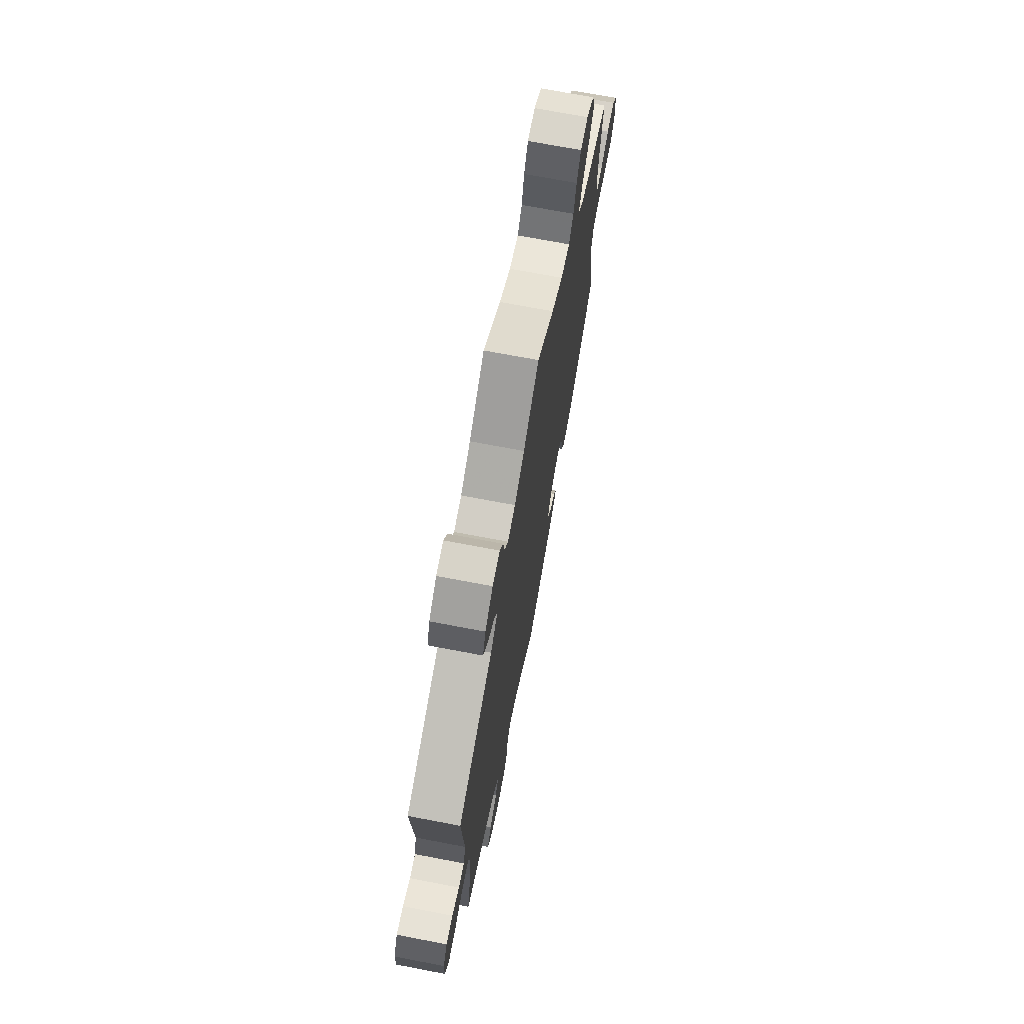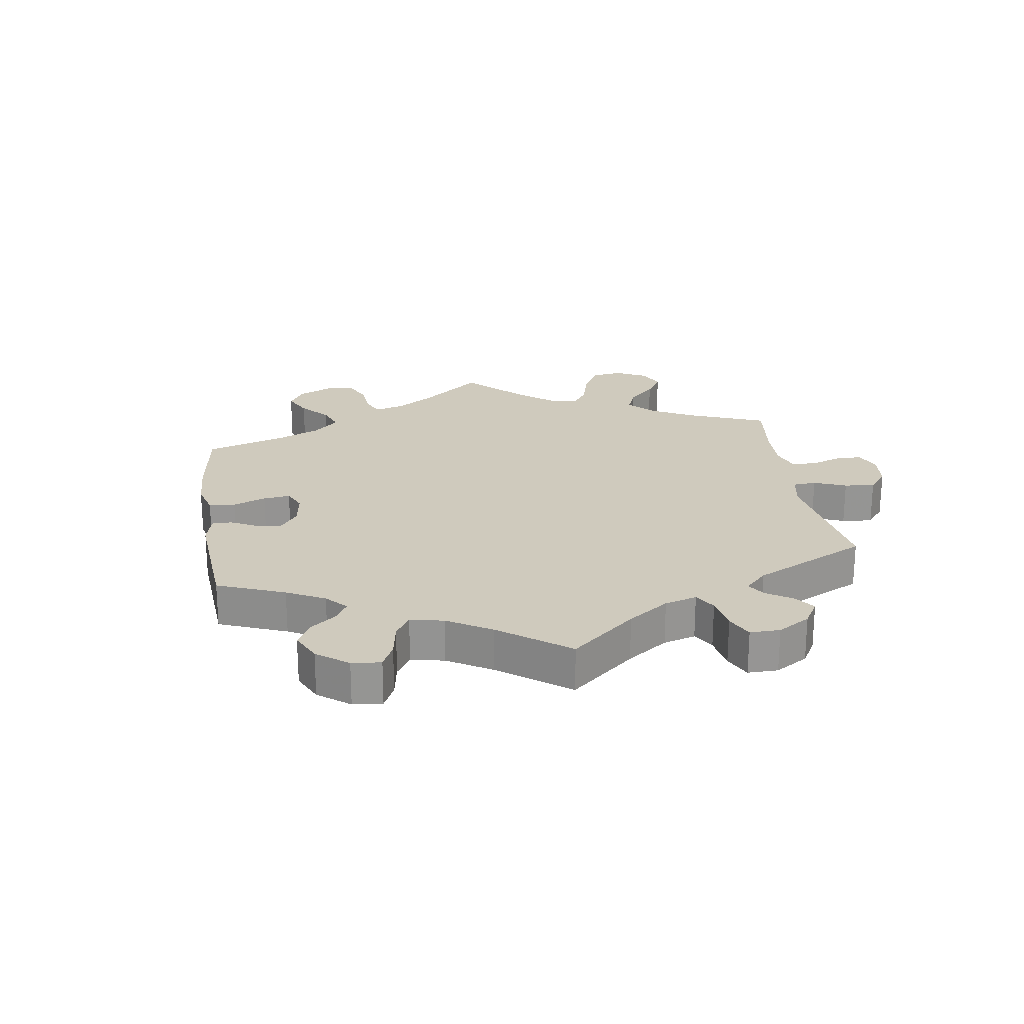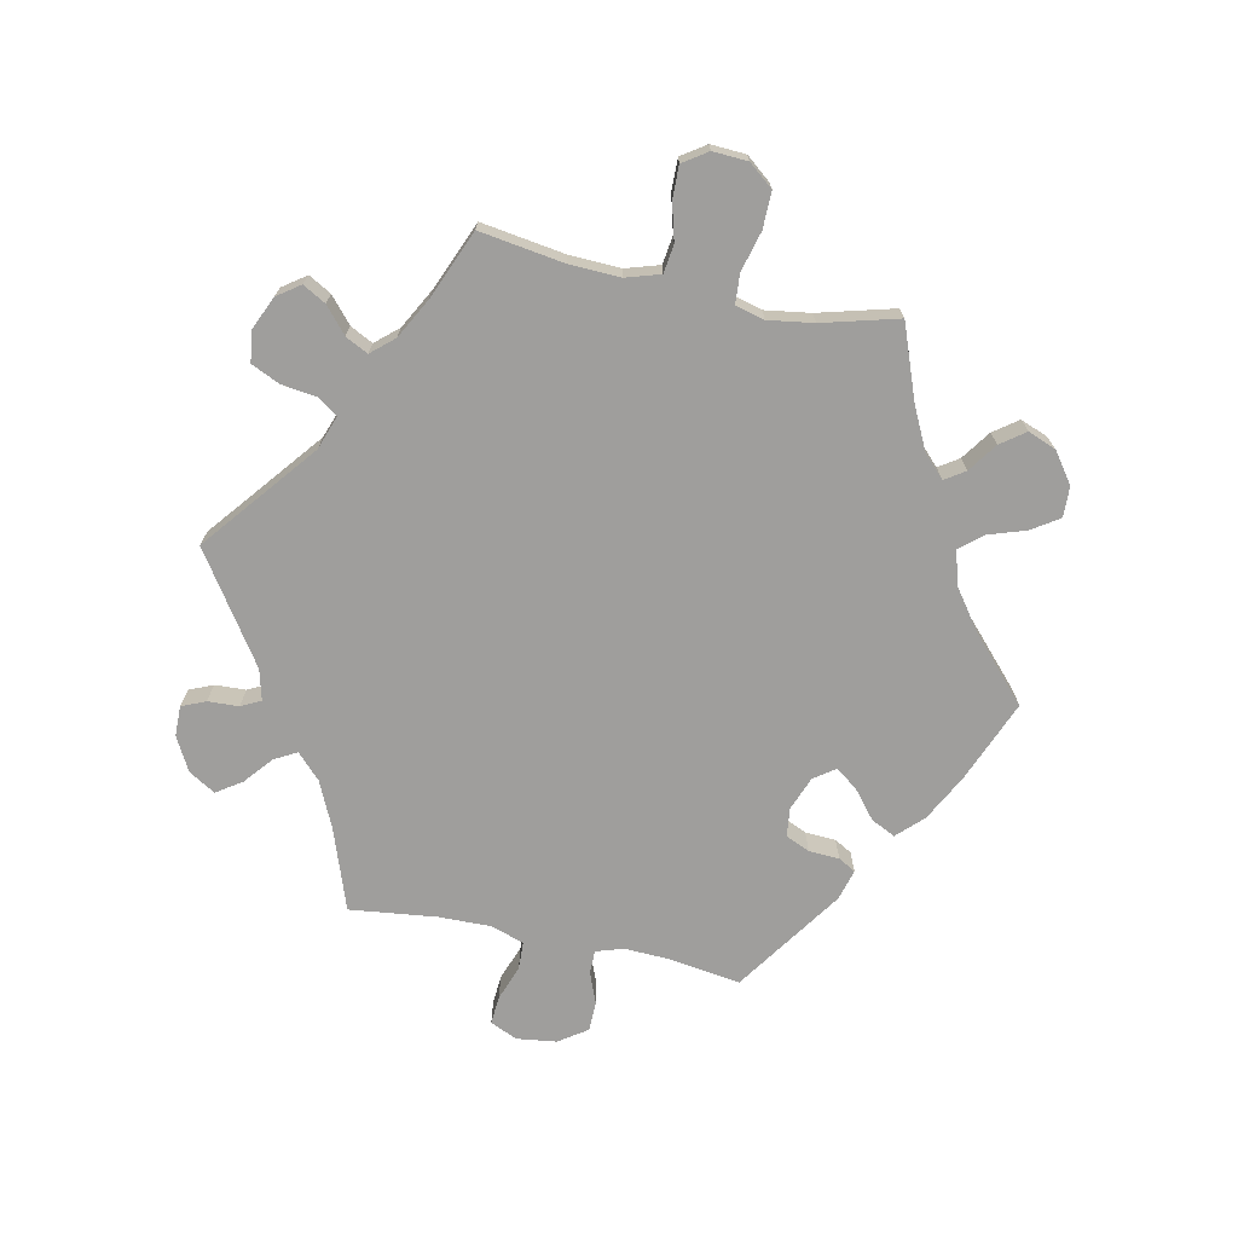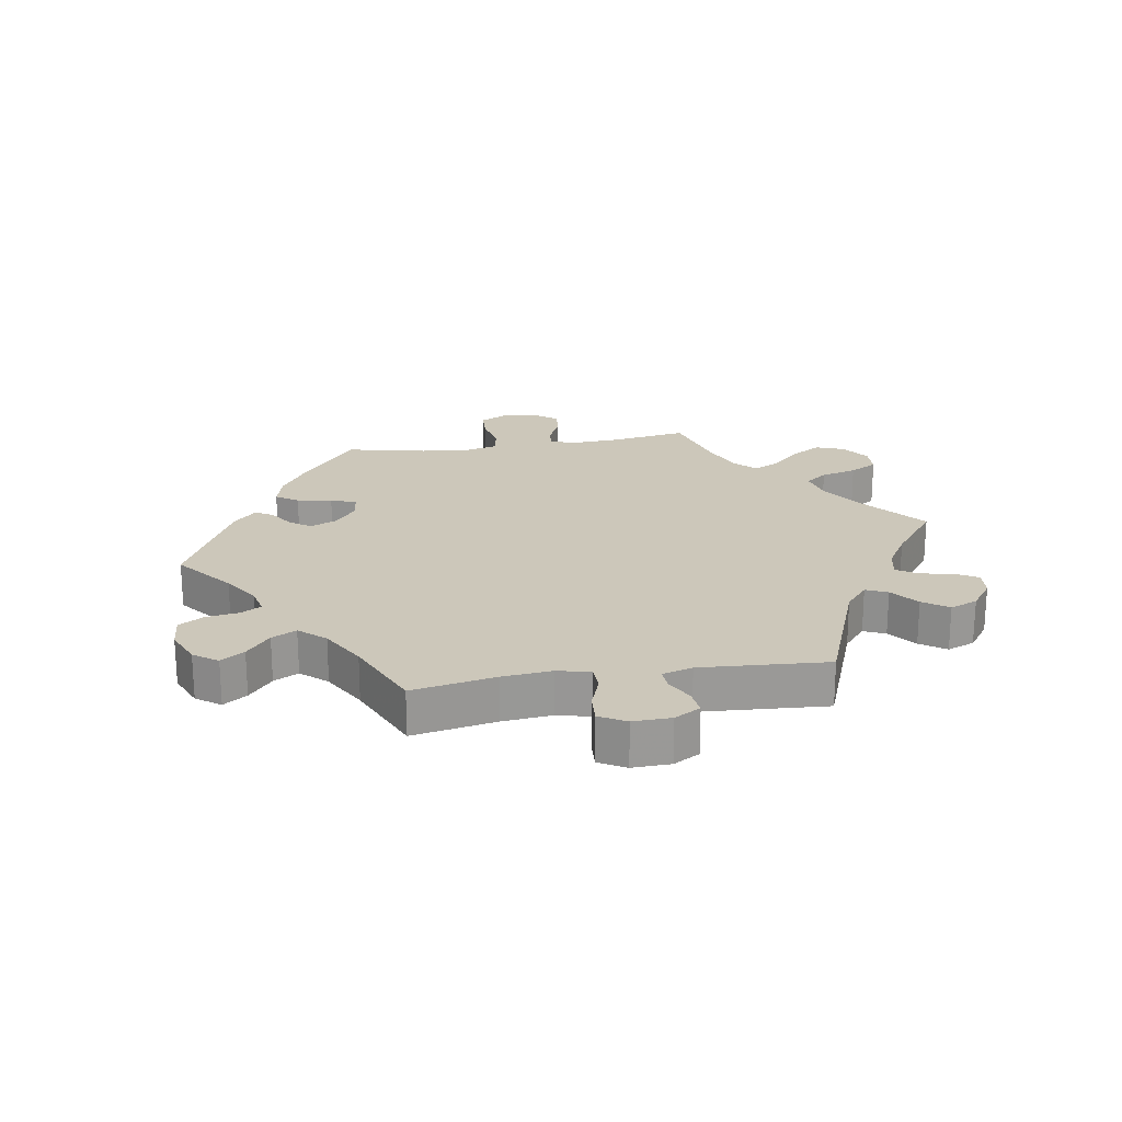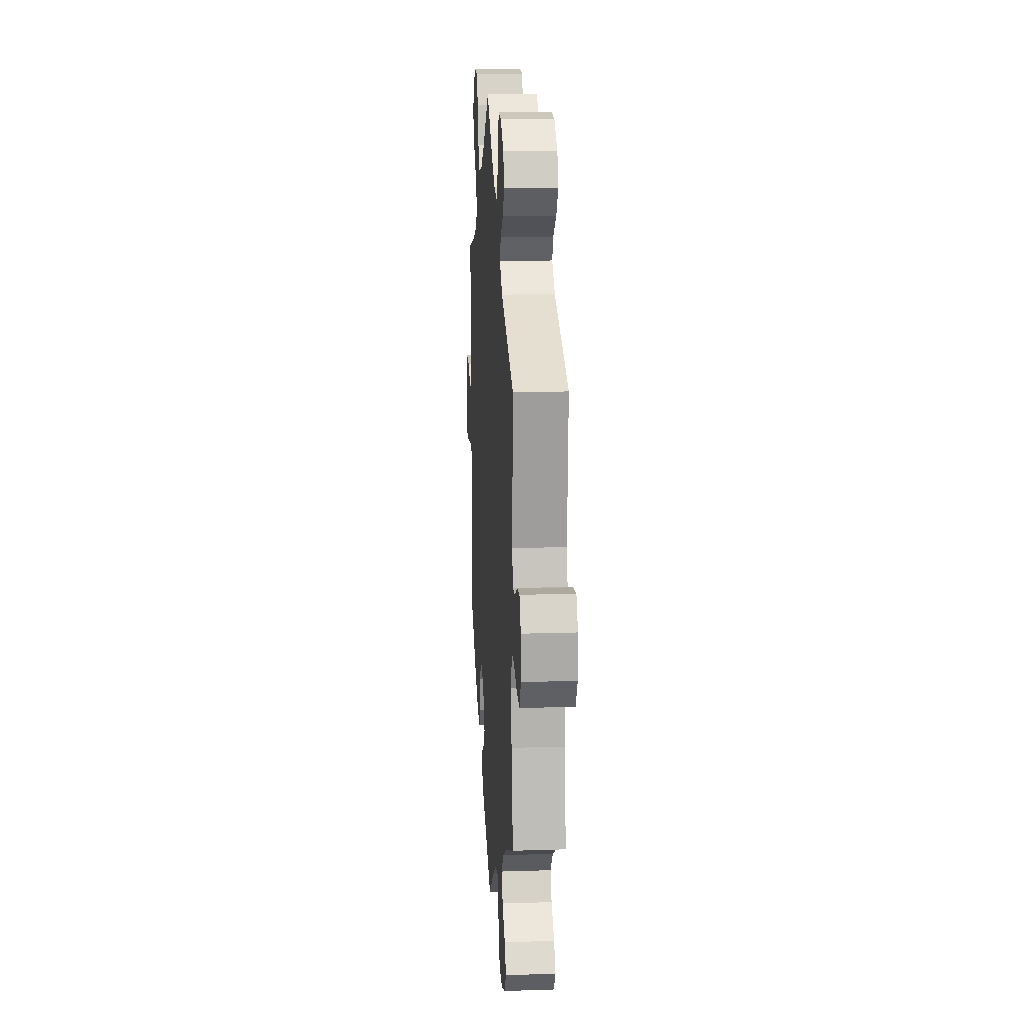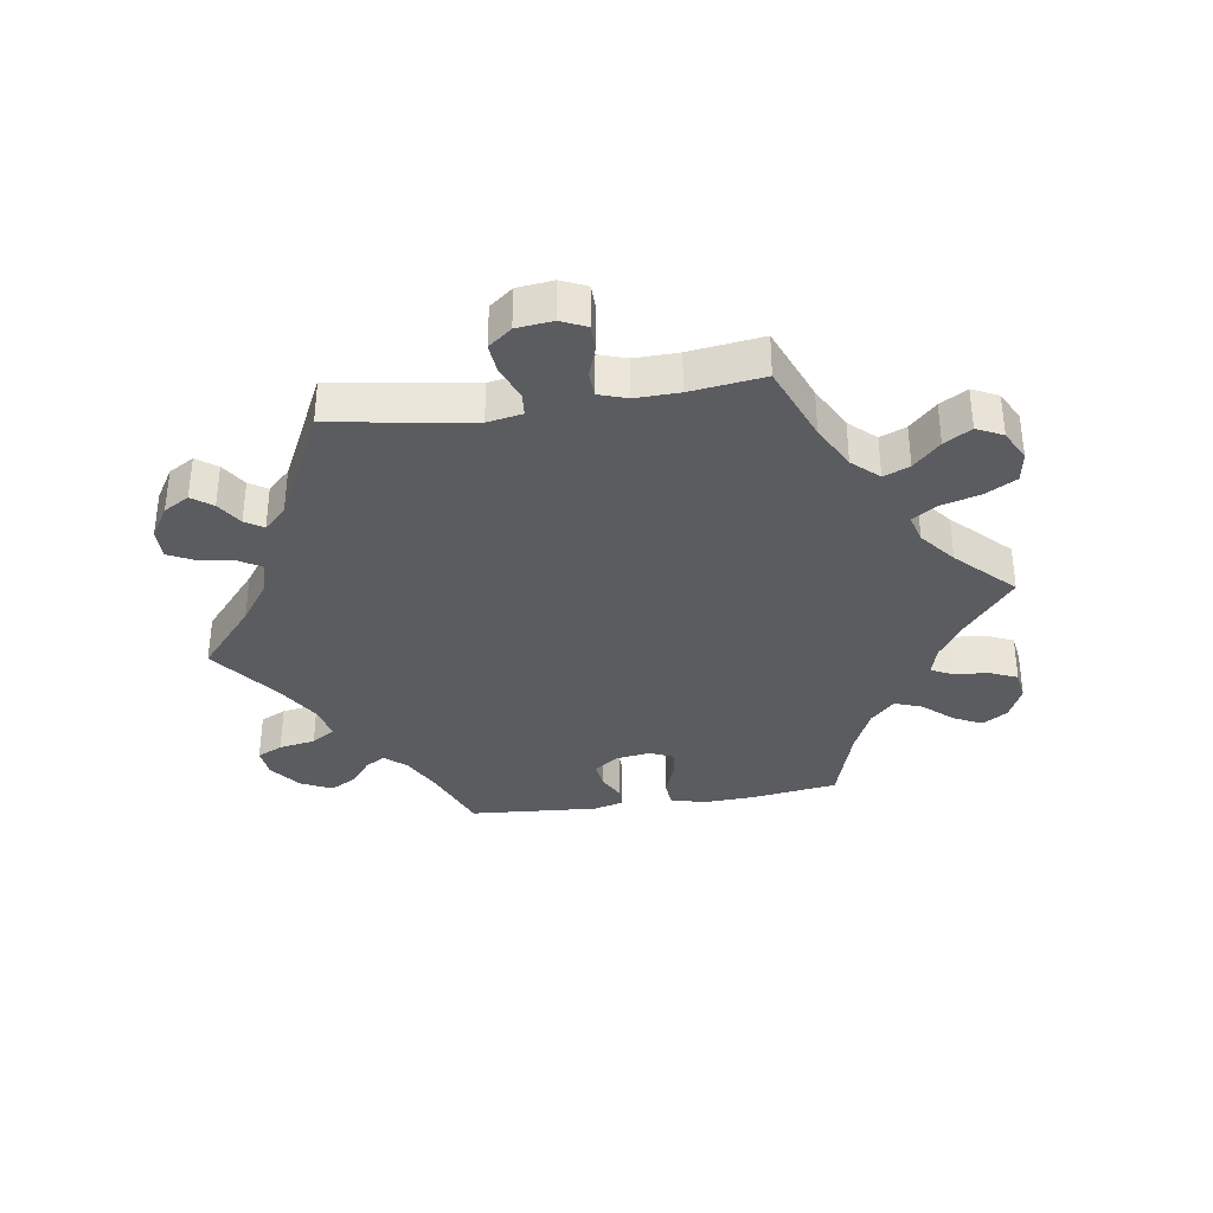
<metadata>
{"format":"obj","ext":"obj","renderer":"f3d","projection":"perspective","resolution":1024,"background":"white","views":[{"elev":71.0,"azim":-79.2,"up":"+Z"},{"elev":22.9,"azim":-128.4,"up":"+Y"},{"elev":-71.0,"azim":18.3,"up":"+Y"},{"elev":21.4,"azim":-99.2,"up":"+Y"},{"elev":16.1,"azim":-93.8,"up":"+Z"},{"elev":-34.7,"azim":-21.1,"up":"+Y"}]}
</metadata>
<code>
v 0.266 0.07 -0.363
v 0.314 0.07 0.404
v -0.304 0.07 -0.629
v 0.691 0.07 0.057
v -0.236 0.07 0.588
v 0.561 0.07 0.066
v -0.157 0.07 0.51
v -0.682 0.07 0.042
v 0.674 0.07 -0.046
v 0.259 0.07 0.514
v -0.216 0.07 -0.531
v 0 0.07 -0.62
v -0.319 0.07 -0.489
v -0.096 0.07 0.547
v 0.249 0.07 -0.322
v 0.523 0.07 0.064
v -0.684 0.07 -0.02
v -0.612 0.07 -0.06
v 0.516 0.07 0.185
v -0.511 0.07 -0.175
v 0.416 0.07 0.343
v 0.5 0.07 -0.098
v -0.503 0.07 -0.094
v -0.658 0.07 0.084
v 0.188 0.07 -0.53
v 0.347 0.07 0.621
v 0.348 0.07 0.37
v 0.106 0.07 0.535
v -0.408 0.07 -0.366
v 0.511 0.07 0.111
v -0.524 0.07 0.103
v -0.557 0.07 -0.04
v -0.363 0.07 -0.604
v -0.538 0.07 0.054
v 0.622 0.07 -0.049
v 0.175 0.07 0.491
v 0.354 0.07 -0.442
v 0.143 0.07 -0.405
v -0.197 0.07 -0.498
v -0.226 0.07 0.535
v -0.278 0.07 0.429
v -0.339 0.07 0.499
v -0.516 0.07 -0.041
v 0.3 0.07 0.618
v 0.209 0.07 -0.466
v -0.368 0.07 0.54
v -0.322 0.07 0.392
v 0.168 0.07 -0.439
v -0.298 0.07 -0.449
v 0.299 0.07 -0.456
v 0.514 0.07 -0.044
v -0.537 0.07 0.31
v 0.231 0.07 0.478
v 0.537 0.07 0.31
v 0.162 0.07 -0.362
v -0.573 0.07 0.056
v -0.294 0.07 0.464
v 0.275 0.07 -0.42
v 0.661 0.07 0.095
v 0.561 0.07 -0.036
v 0.537 0.07 -0.31
v 0.412 0.07 0.543
v 0.335 0.07 0.446
v -0.537 0.07 -0.31
v 0.225 0.07 -0.494
v 0.382 0.07 0.493
v 0.425 0.07 -0.397
v 0.207 0.07 -0.326
v 0.697 0.07 -0.003
v 0 0.07 0.62
v -0.66 0.07 -0.063
v -0.335 0.07 -0.407
v -0.152 0.07 -0.508
v -0.204 0.07 0.501
v -0.617 0.07 0.079
v 0.394 0.07 0.59
v -0.302 0.07 0.62
v -0.391 0.07 -0.565
v -0.257 0.07 0.624
v -0.093 0.07 -0.546
v -0.224 0.07 -0.584
v -0.35 0.07 0.585
v -0.249 0.07 -0.625
v 0.275 0.07 0.573
v 0.508 0.07 -0.178
v -0.365 0.07 -0.527
v 0.613 0.07 0.09
v 0.266 -0 -0.363
v 0.314 -0 0.404
v -0.304 -0 -0.629
v 0.691 -0 0.057
v -0.236 -0 0.588
v 0.561 -0 0.066
v -0.157 -0 0.51
v -0.682 -0 0.042
v 0.674 -0 -0.046
v 0.259 -0 0.514
v -0.216 -0 -0.531
v 0 -0 -0.62
v -0.319 -0 -0.489
v -0.096 -0 0.547
v 0.249 -0 -0.322
v 0.523 -0 0.064
v -0.684 -0 -0.02
v -0.612 -0 -0.06
v 0.516 -0 0.185
v -0.511 -0 -0.175
v 0.416 -0 0.343
v 0.5 -0 -0.098
v -0.503 -0 -0.094
v -0.658 -0 0.084
v 0.188 -0 -0.53
v 0.347 -0 0.621
v 0.348 -0 0.37
v 0.106 -0 0.535
v -0.408 -0 -0.366
v 0.511 -0 0.111
v -0.524 -0 0.103
v -0.557 -0 -0.04
v -0.363 -0 -0.604
v -0.538 -0 0.054
v 0.622 -0 -0.049
v 0.175 -0 0.491
v 0.354 -0 -0.442
v 0.143 -0 -0.405
v -0.197 -0 -0.498
v -0.226 -0 0.535
v -0.278 -0 0.429
v -0.339 -0 0.499
v -0.516 -0 -0.041
v 0.3 -0 0.618
v 0.209 -0 -0.466
v -0.368 -0 0.54
v -0.322 -0 0.392
v 0.168 -0 -0.439
v -0.298 -0 -0.449
v 0.299 -0 -0.456
v 0.514 -0 -0.044
v -0.537 -0 0.31
v 0.231 -0 0.478
v 0.537 -0 0.31
v 0.162 -0 -0.362
v -0.573 -0 0.056
v -0.294 -0 0.464
v 0.275 -0 -0.42
v 0.661 -0 0.095
v 0.561 -0 -0.036
v 0.537 -0 -0.31
v 0.412 -0 0.543
v 0.335 -0 0.446
v -0.537 -0 -0.31
v 0.225 -0 -0.494
v 0.382 -0 0.493
v 0.425 -0 -0.397
v 0.207 -0 -0.326
v 0.697 -0 -0.003
v 0 -0 0.62
v -0.66 -0 -0.063
v -0.335 -0 -0.407
v -0.152 -0 -0.508
v -0.204 -0 0.501
v -0.617 -0 0.079
v 0.394 -0 0.59
v -0.302 -0 0.62
v -0.391 -0 -0.565
v -0.257 -0 0.624
v -0.093 -0 -0.546
v -0.224 -0 -0.584
v -0.35 -0 0.585
v -0.249 -0 -0.625
v 0.275 -0 0.573
v 0.508 -0 -0.178
v -0.365 -0 -0.527
v 0.613 -0 0.09
f 31 52 47
f 34 31 47 41
f 8 24 75 56
f 8 56 34
f 17 8 34
f 32 18 71 17
f 43 32 17 34
f 23 43 34 41
f 29 64 20
f 72 29 20 23
f 49 72 23 41
f 33 78 86 13
f 33 13 49
f 3 33 49
f 11 81 83 3
f 39 11 3 49
f 73 39 49 41
f 65 25 12 80
f 48 45 65 80
f 38 48 80 73
f 55 38 73 41
f 37 50 58 1
f 37 1 15
f 85 61 67 37
f 22 85 37 15
f 51 22 15 68
f 69 9 35 60
f 69 60 51
f 4 69 51
f 6 87 59 4
f 16 6 4 51
f 30 16 51 68
f 21 54 19
f 27 21 19 30
f 2 27 30 68
f 76 62 66 63
f 76 63 2
f 26 76 2
f 10 84 44 26
f 53 10 26 2
f 36 53 2 68
f 14 70 28
f 7 14 28 36
f 74 7 36 68
f 77 79 5 40
f 57 42 46 82
f 40 74 68 55
f 82 77 40 55
f 41 57 82 55
f 134 139 118
f 128 134 118 121
f 143 162 111 95
f 121 143 95
f 121 95 104
f 104 158 105 119
f 121 104 119 130
f 128 121 130 110
f 107 151 116
f 110 107 116 159
f 128 110 159 136
f 100 173 165 120
f 136 100 120
f 136 120 90
f 90 170 168 98
f 136 90 98 126
f 128 136 126 160
f 167 99 112 152
f 167 152 132 135
f 160 167 135 125
f 128 160 125 142
f 88 145 137 124
f 102 88 124
f 124 154 148 172
f 102 124 172 109
f 155 102 109 138
f 147 122 96 156
f 138 147 156
f 138 156 91
f 91 146 174 93
f 138 91 93 103
f 155 138 103 117
f 106 141 108
f 117 106 108 114
f 155 117 114 89
f 150 153 149 163
f 89 150 163
f 89 163 113
f 113 131 171 97
f 89 113 97 140
f 155 89 140 123
f 115 157 101
f 123 115 101 94
f 155 123 94 161
f 127 92 166 164
f 169 133 129 144
f 142 155 161 127
f 142 127 164 169
f 142 169 144 128
f 47 134 128 41
f 41 128 144 57
f 57 144 129 42
f 42 129 133 46
f 46 133 169 82
f 82 169 164 77
f 77 164 166 79
f 79 166 92 5
f 5 92 127 40
f 40 127 161 74
f 74 161 94 7
f 7 94 101 14
f 14 101 157 70
f 70 157 115 28
f 28 115 123 36
f 36 123 140 53
f 53 140 97 10
f 10 97 171 84
f 84 171 131 44
f 44 131 113 26
f 26 113 163 76
f 76 163 149 62
f 62 149 153 66
f 66 153 150 63
f 63 150 89 2
f 2 89 114 27
f 27 114 108 21
f 21 108 141 54
f 54 141 106 19
f 19 106 117 30
f 30 117 103 16
f 16 103 93 6
f 6 93 174 87
f 87 174 146 59
f 59 146 91 4
f 4 91 156 69
f 69 156 96 9
f 9 96 122 35
f 35 122 147 60
f 60 147 138 51
f 51 138 109 22
f 22 109 172 85
f 85 172 148 61
f 61 148 154 67
f 67 154 124 37
f 37 124 137 50
f 50 137 145 58
f 58 145 88 1
f 1 88 102 15
f 15 102 155 68
f 68 155 142 55
f 55 142 125 38
f 38 125 135 48
f 48 135 132 45
f 45 132 152 65
f 65 152 112 25
f 25 112 99 12
f 12 99 167 80
f 80 167 160 73
f 73 160 126 39
f 39 126 98 11
f 11 98 168 81
f 81 168 170 83
f 83 170 90 3
f 3 90 120 33
f 33 120 165 78
f 78 165 173 86
f 86 173 100 13
f 13 100 136 49
f 49 136 159 72
f 72 159 116 29
f 29 116 151 64
f 64 151 107 20
f 20 107 110 23
f 23 110 130 43
f 43 130 119 32
f 32 119 105 18
f 18 105 158 71
f 71 158 104 17
f 17 104 95 8
f 8 95 111 24
f 24 111 162 75
f 75 162 143 56
f 56 143 121 34
f 34 121 118 31
f 31 118 139 52
f 52 139 134 47

</code>
